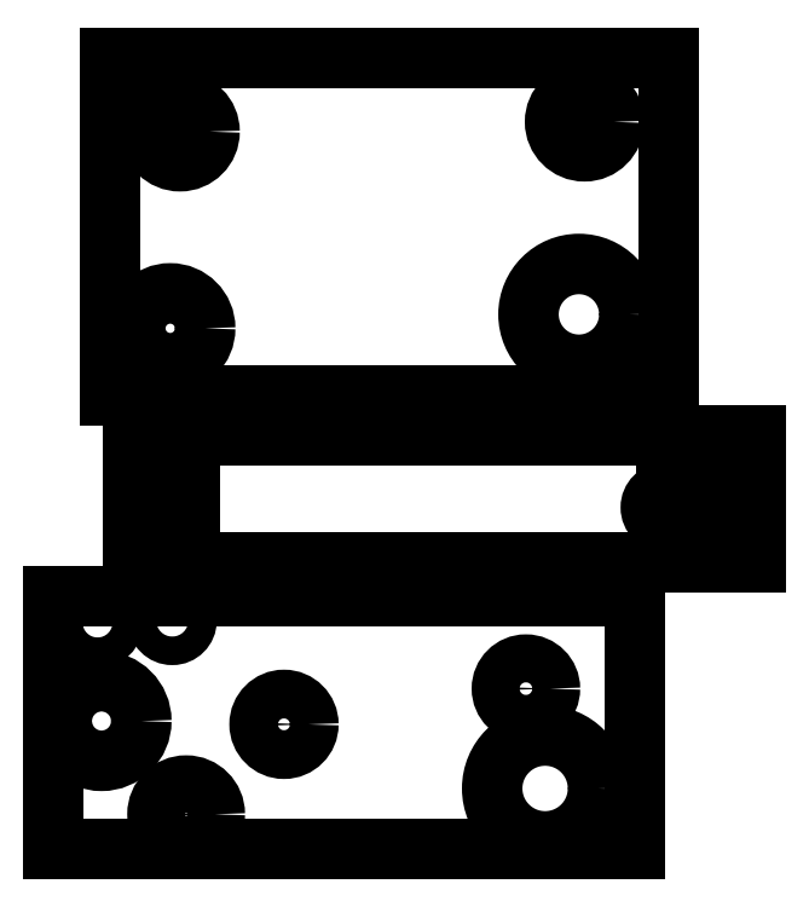
<metadata>
{"format":"dxf","ext":"dxf","renderer":"ezdxf+matplotlib","layout":"modelspace","background":"white","min_lineweight":24,"dpi":150}
</metadata>
<code>
0
SECTION
2
ENTITIES
0
LINE
8
Face
10
16.61
20
175.3
30
0
11
16.61
21
100.3
31
0
0
LINE
8
Face
10
16.61
20
100.3
30
0
11
140.5
21
100.3
31
0
0
LINE
8
Face
10
140.5
20
100.3
30
0
11
140.5
21
175.3
31
0
0
LINE
8
Face
10
140.5
20
175.3
30
0
11
16.61
21
175.3
31
0
0
CIRCLE
8
Face
10
120.7
20
118.2
30
0
40
11.2
0
CIRCLE
8
Face
10
29.94
20
115.1
30
0
40
7.764
0
CIRCLE
8
Face
10
32.1
20
158.8
30
0
40
6.573
0
CIRCLE
8
Face
10
122
20
161
30
0
40
6.536
0
LINE
8
Face
10
21.57
20
91.29
30
0
11
21.57
21
63.09
31
0
0
LINE
8
Face
10
21.57
20
63.09
30
0
11
160.1
21
63.09
31
0
0
LINE
8
Face
10
160.1
20
63.09
30
0
11
160.1
21
91.29
31
0
0
LINE
8
Face
10
160.1
20
91.29
30
0
11
21.57
21
91.29
31
0
0
ARC
8
Face
10
140
20
75.36
30
0
40
3.307
50
90
51
-90
0
LINE
8
Face
10
140
20
72.06
30
0
11
155.1
21
72.06
31
0
0
ARC
8
Face
10
155.1
20
75.36
30
0
40
3.307
50
-90
51
90
0
LINE
8
Face
10
140
20
78.67
30
0
11
155.1
21
78.67
31
0
0
ARC
8
Face
10
30.87
20
83.54
30
0
40
3.408
50
0
51
180
0
LINE
8
Face
10
27.46
20
83.54
30
0
11
27.46
21
70.22
31
0
0
ARC
8
Face
10
30.87
20
70.22
30
0
40
3.408
50
180
51
0
0
LINE
8
Face
10
34.27
20
83.54
30
0
11
34.27
21
70.22
31
0
0
LINE
8
Face
10
3.957
20
55.53
30
0
11
3.957
21
-0.5675
31
0
0
LINE
8
Face
10
3.957
20
-0.5675
30
0
11
133.2
21
-0.5675
31
0
0
LINE
8
Face
10
133.2
20
-0.5675
30
0
11
133.2
21
55.53
31
0
0
LINE
8
Face
10
133.2
20
55.53
30
0
11
3.957
21
55.53
31
0
0
CIRCLE
8
Face
10
113.2
20
12.94
30
0
40
11.76
0
CIRCLE
8
Face
10
14.68
20
27.92
30
0
40
8.841
0
CIRCLE
8
Face
10
33.47
20
7.215
30
0
40
6.37
0
CIRCLE
8
Face
10
55.21
20
27.19
30
0
40
5.417
0
CIRCLE
8
Face
10
108.9
20
35.12
30
0
40
5.337
0
CIRCLE
8
Face
10
13.8
20
49.8
30
0
40
3.415
0
CIRCLE
8
Face
10
30.39
20
50.24
30
0
40
3.177
0
ENDSEC
0
EOF

</code>
